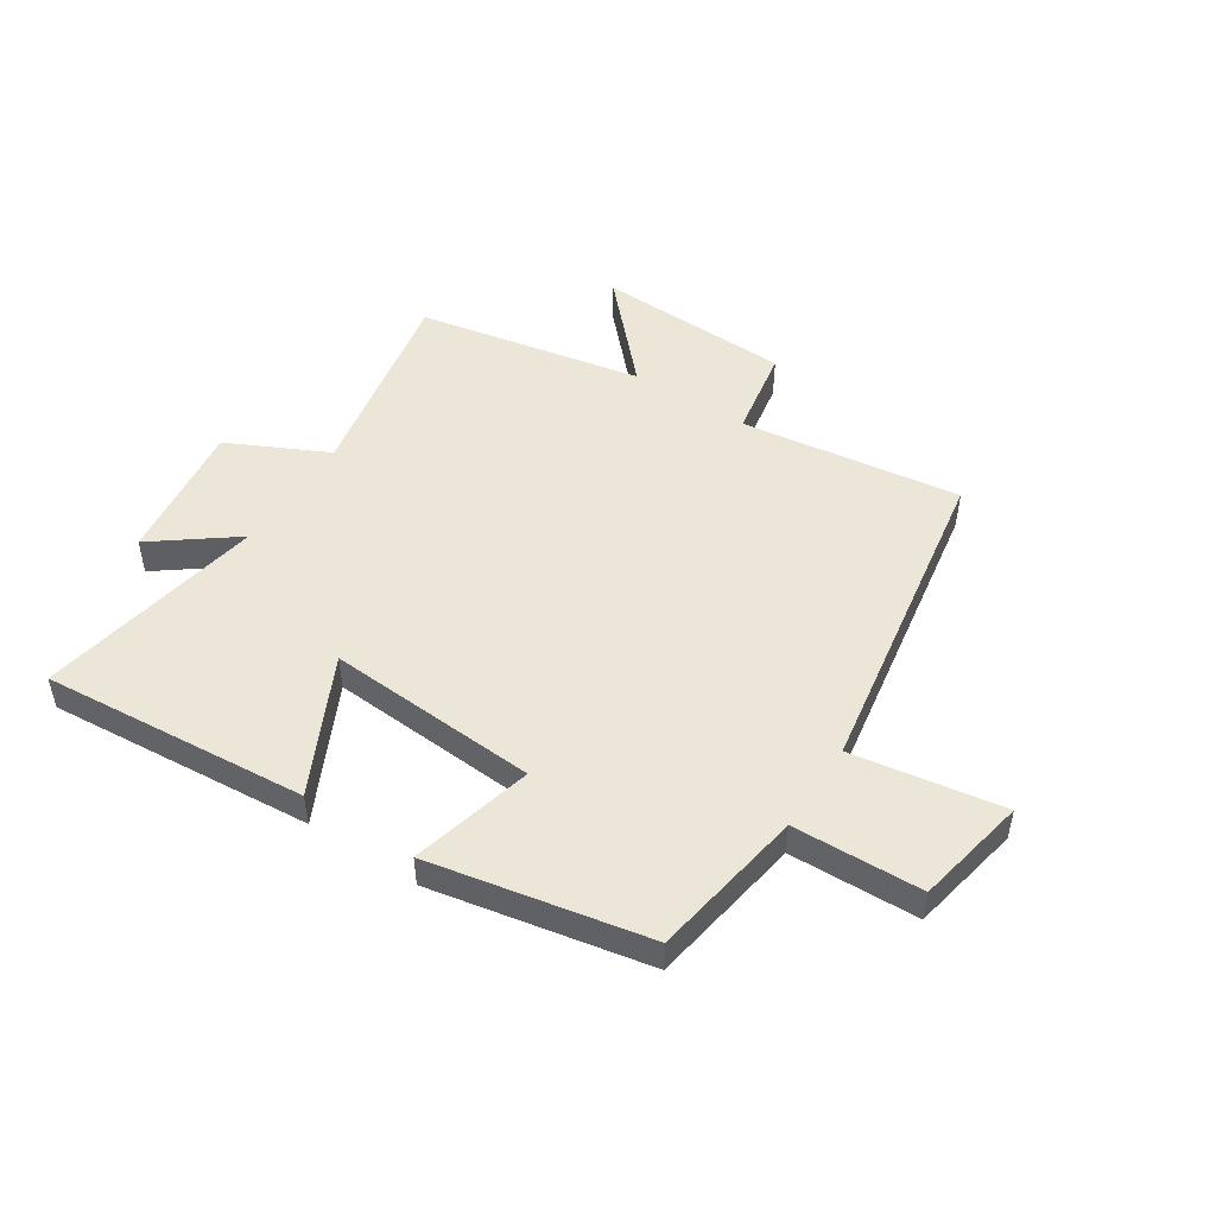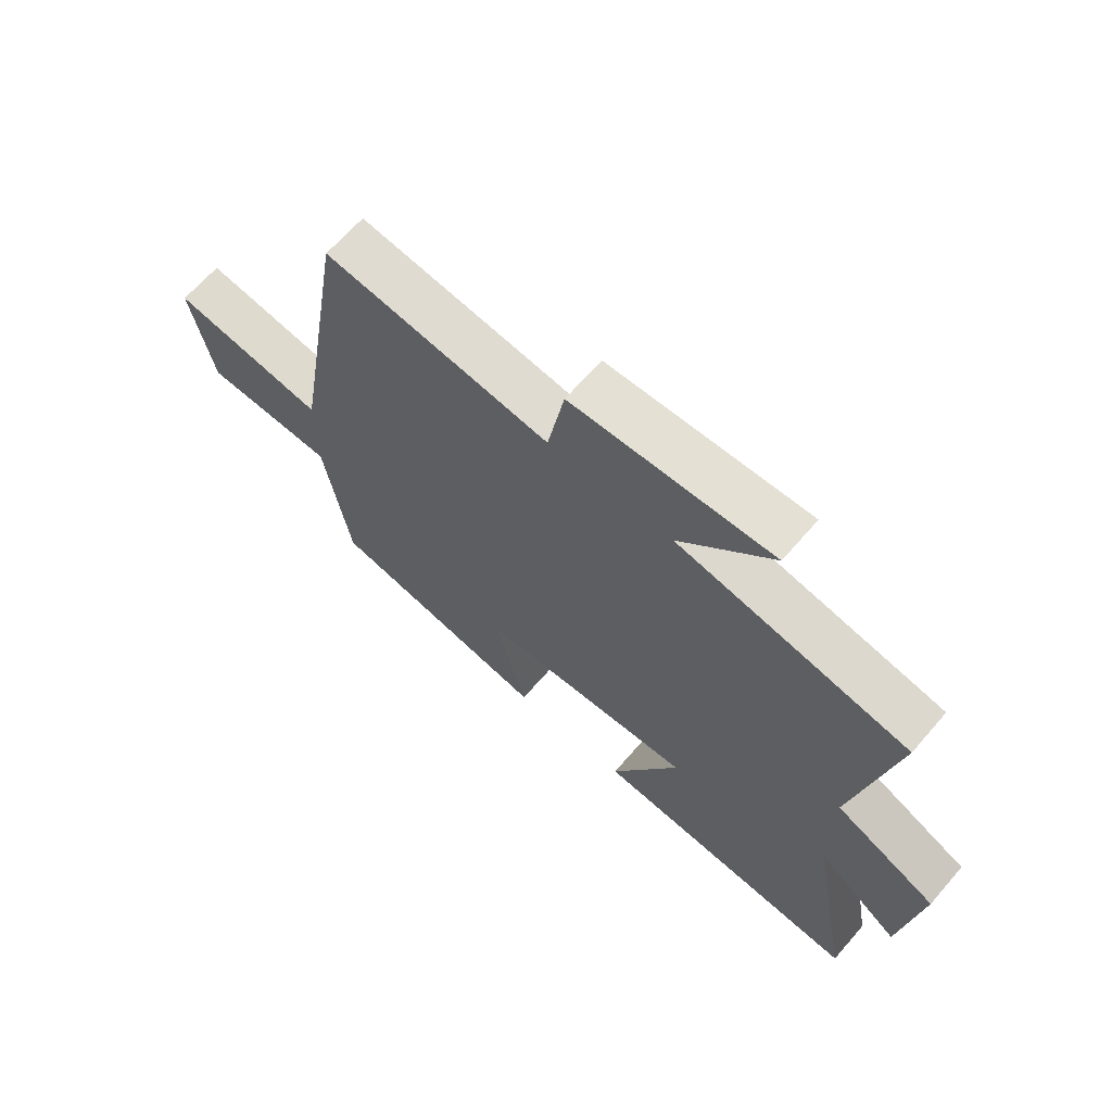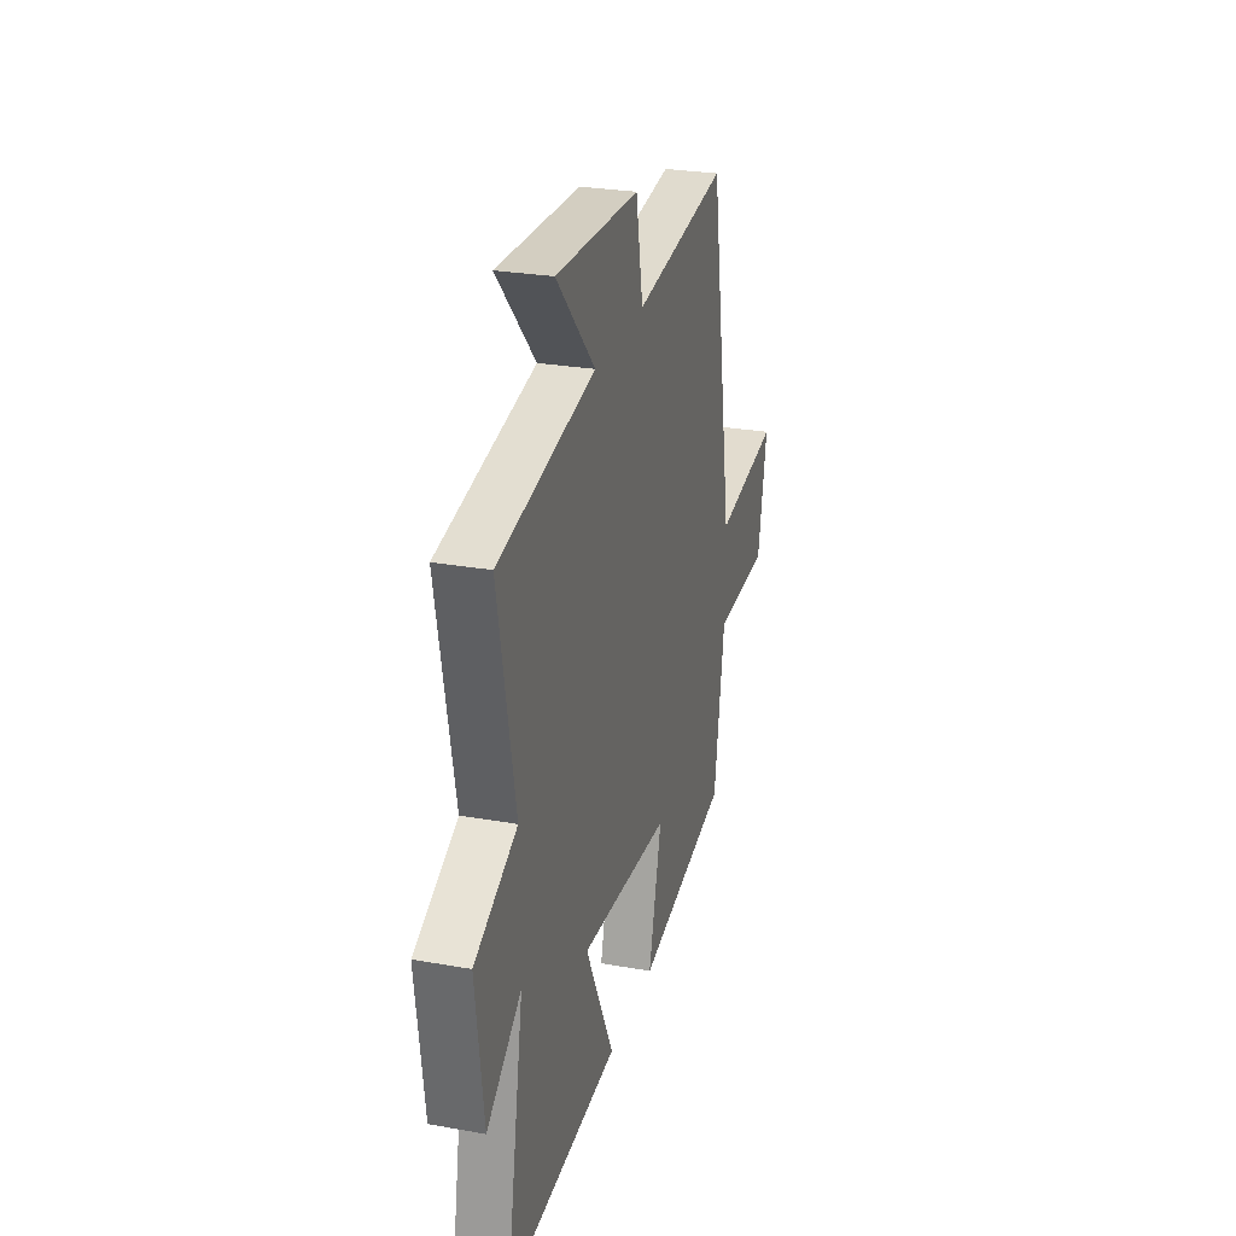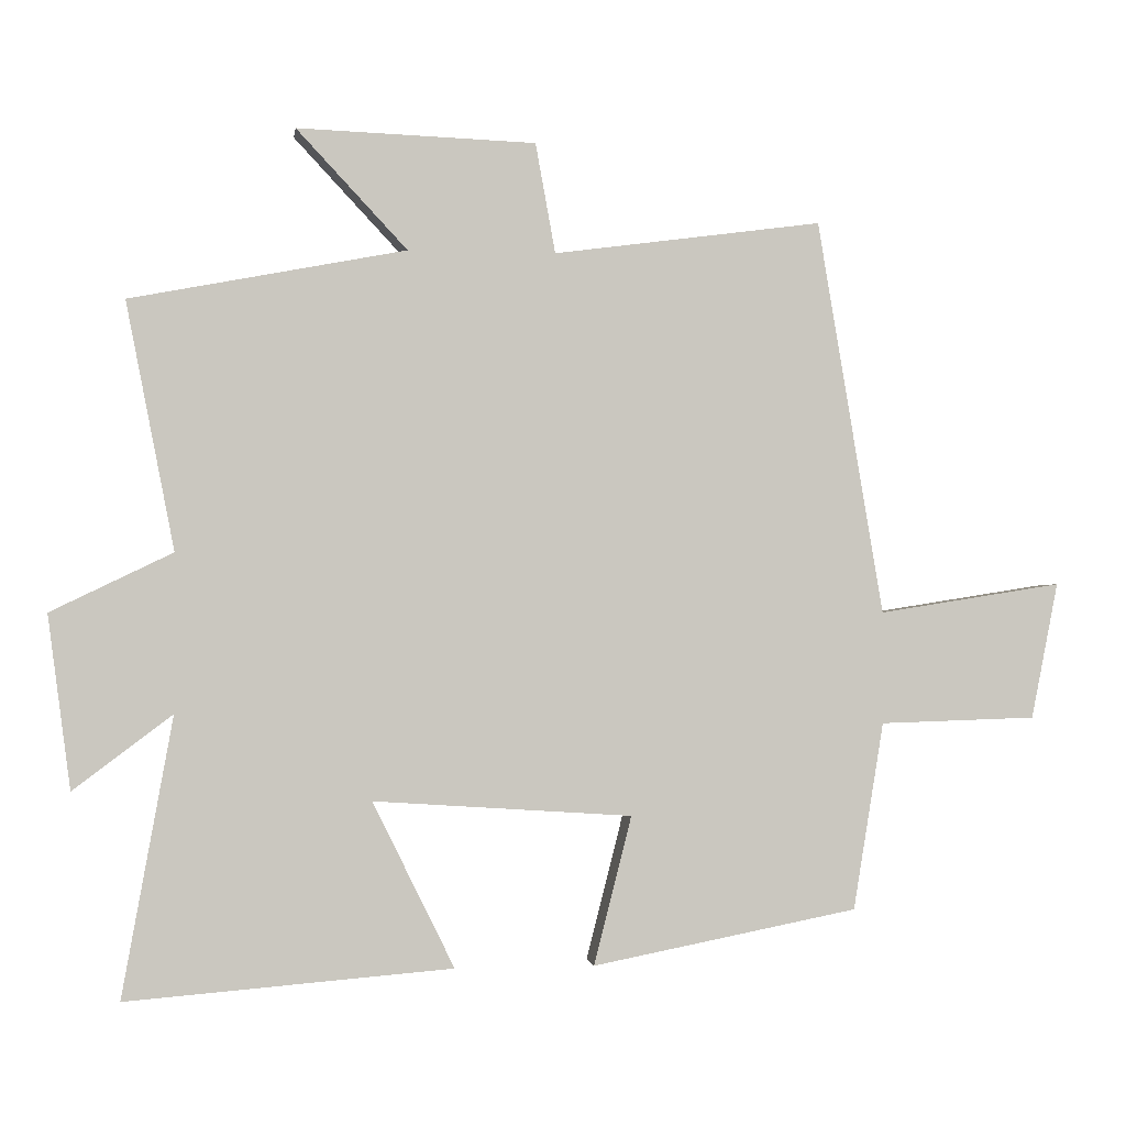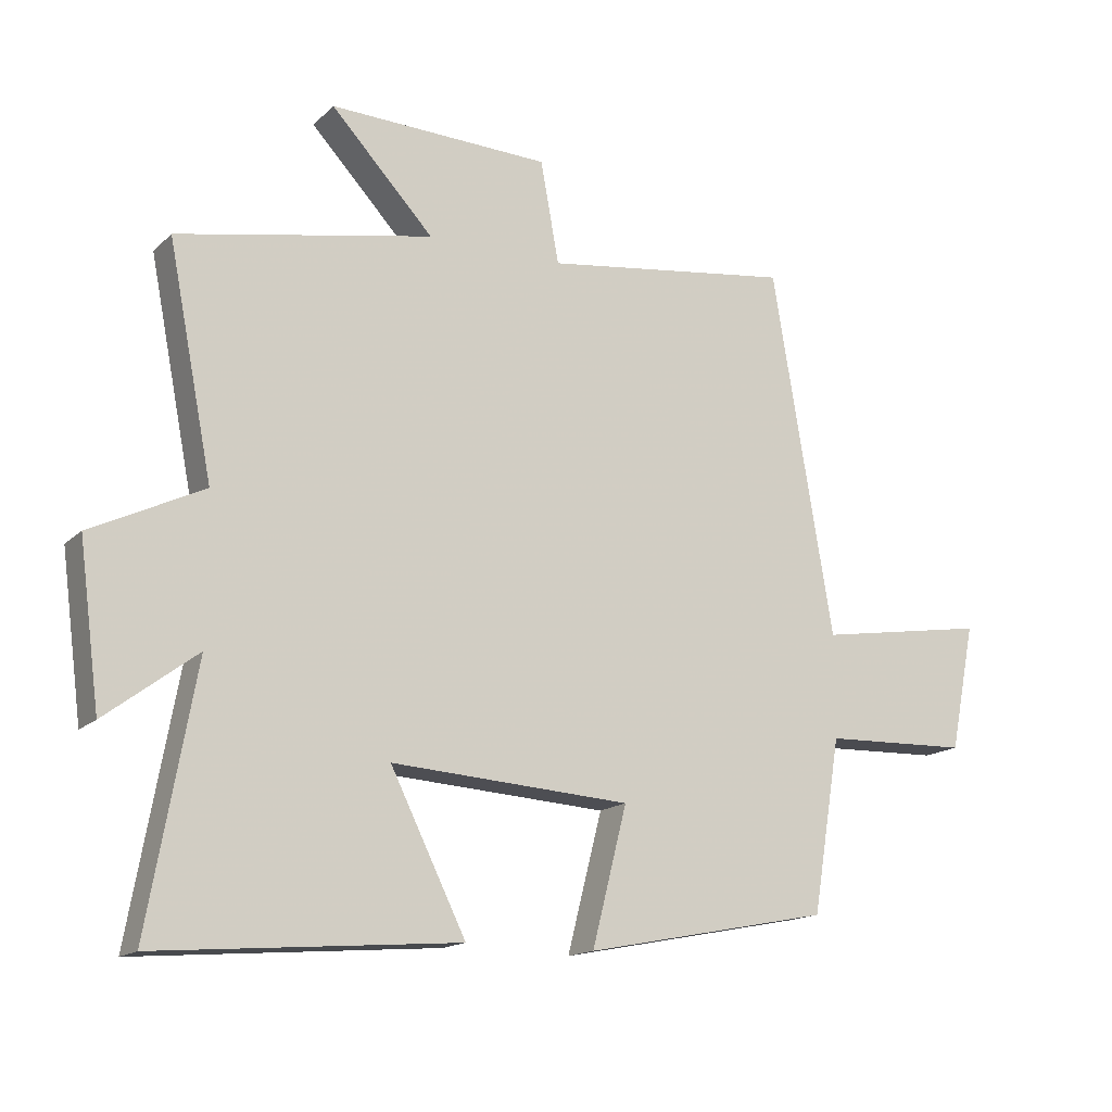
<metadata>
{"format":"obj","ext":"obj","renderer":"f3d","projection":"perspective","resolution":1024,"background":"white","views":[{"elev":49.3,"azim":-147.0,"up":"+Y"},{"elev":65.9,"azim":40.9,"up":"+Z"},{"elev":26.9,"azim":105.5,"up":"+Z"},{"elev":-1.4,"azim":171.9,"up":"+Z"},{"elev":-15.5,"azim":151.0,"up":"+Z"}]}
</metadata>
<code>
v 0.571 0.07 -0.537
v 0.113 0.07 -0.5
v 0.228 0.07 -0.267
v -0.136 0.07 -0.291
v -0.083 0.07 -0.5
v -0.457 0.07 -0.427
v -0.5 0.07 -0.163
v -0.721 0.07 -0.156
v -0.759 0.07 0.036
v -0.5 0.07 -0.005
v -0.407 0.07 0.551
v -0.028 0.07 0.5
v 0 0.07 0.655
v 0.336 0.07 0.667
v 0.18 0.07 0.5
v 0.568 0.07 0.425
v 0.5 0.07 0.077
v 0.671 0.07 -0.006
v 0.639 0.07 -0.25
v 0.5 0.07 -0.145
v 0.571 0 -0.537
v 0.113 0 -0.5
v 0.228 0 -0.267
v -0.136 0 -0.291
v -0.083 0 -0.5
v -0.457 0 -0.427
v -0.5 0 -0.163
v -0.721 0 -0.156
v -0.759 0 0.036
v -0.5 0 -0.005
v -0.407 0 0.551
v -0.028 0 0.5
v 0 0 0.655
v 0.336 0 0.667
v 0.18 0 0.5
v 0.568 0 0.425
v 0.5 0 0.077
v 0.671 0 -0.006
v 0.639 0 -0.25
v 0.5 0 -0.145
f 17 18 19 20
f 15 16 17
f 15 17 20
f 12 13 14 15
f 12 15 20 1
f 10 11 12
f 7 8 9 10
f 4 5 6 7
f 3 4 7 10
f 1 2 3
f 12 1 3
f 3 10 12
f 40 39 38 37
f 37 36 35
f 40 37 35
f 35 34 33 32
f 21 40 35 32
f 32 31 30
f 30 29 28 27
f 27 26 25 24
f 30 27 24 23
f 23 22 21
f 23 21 32
f 32 30 23
f 1 21 22 2
f 2 22 23 3
f 3 23 24 4
f 4 24 25 5
f 5 25 26 6
f 6 26 27 7
f 7 27 28 8
f 8 28 29 9
f 9 29 30 10
f 10 30 31 11
f 11 31 32 12
f 12 32 33 13
f 13 33 34 14
f 14 34 35 15
f 15 35 36 16
f 16 36 37 17
f 17 37 38 18
f 18 38 39 19
f 19 39 40 20
f 20 40 21 1

</code>
